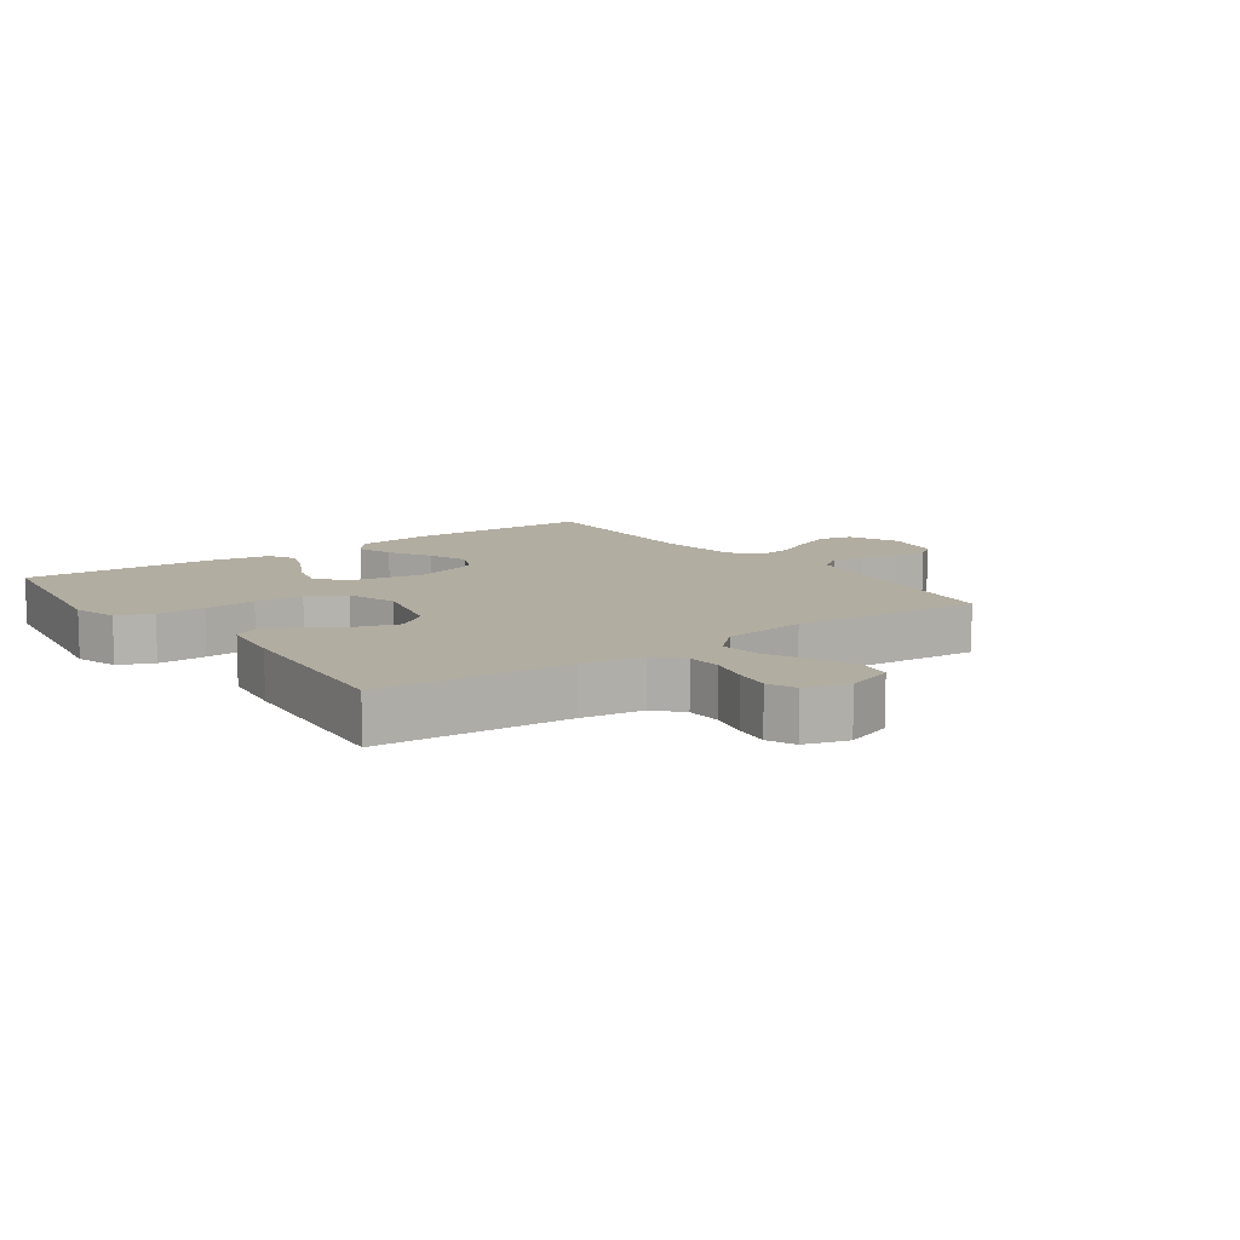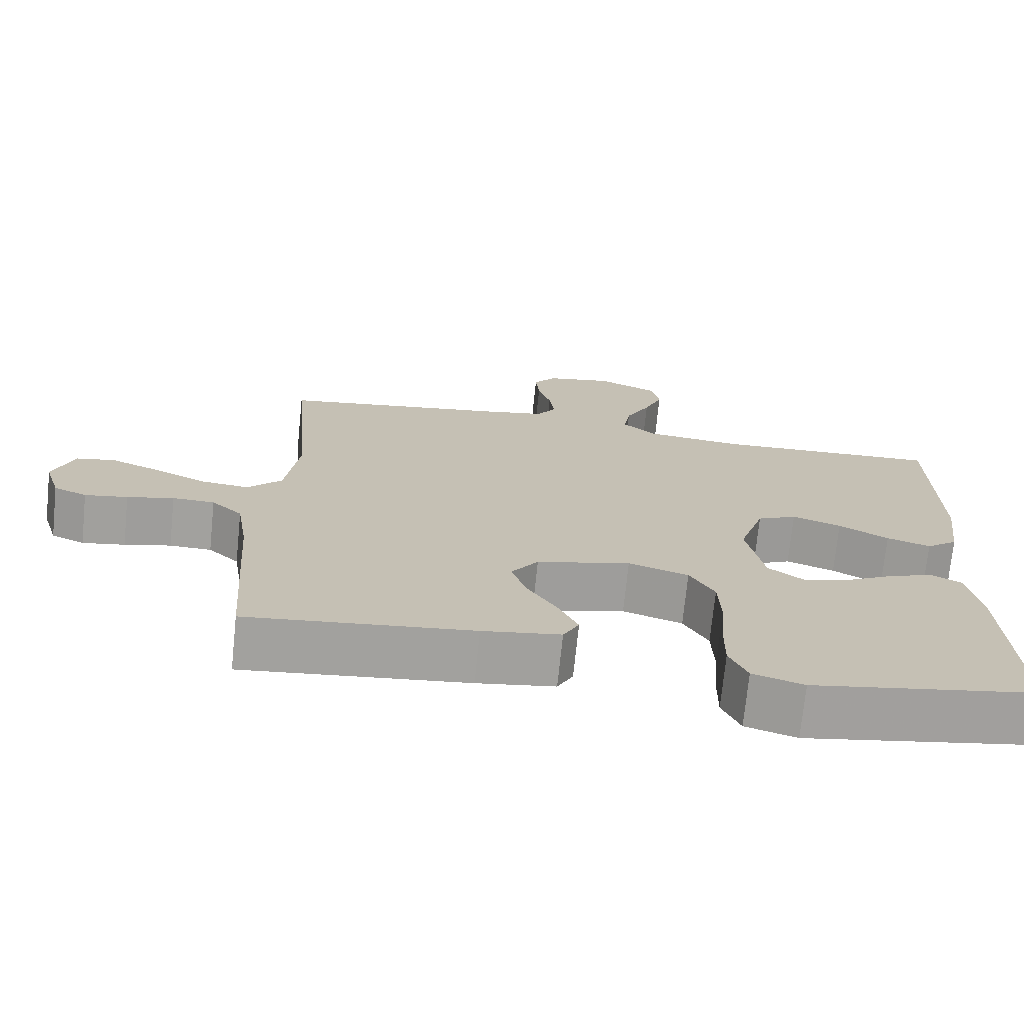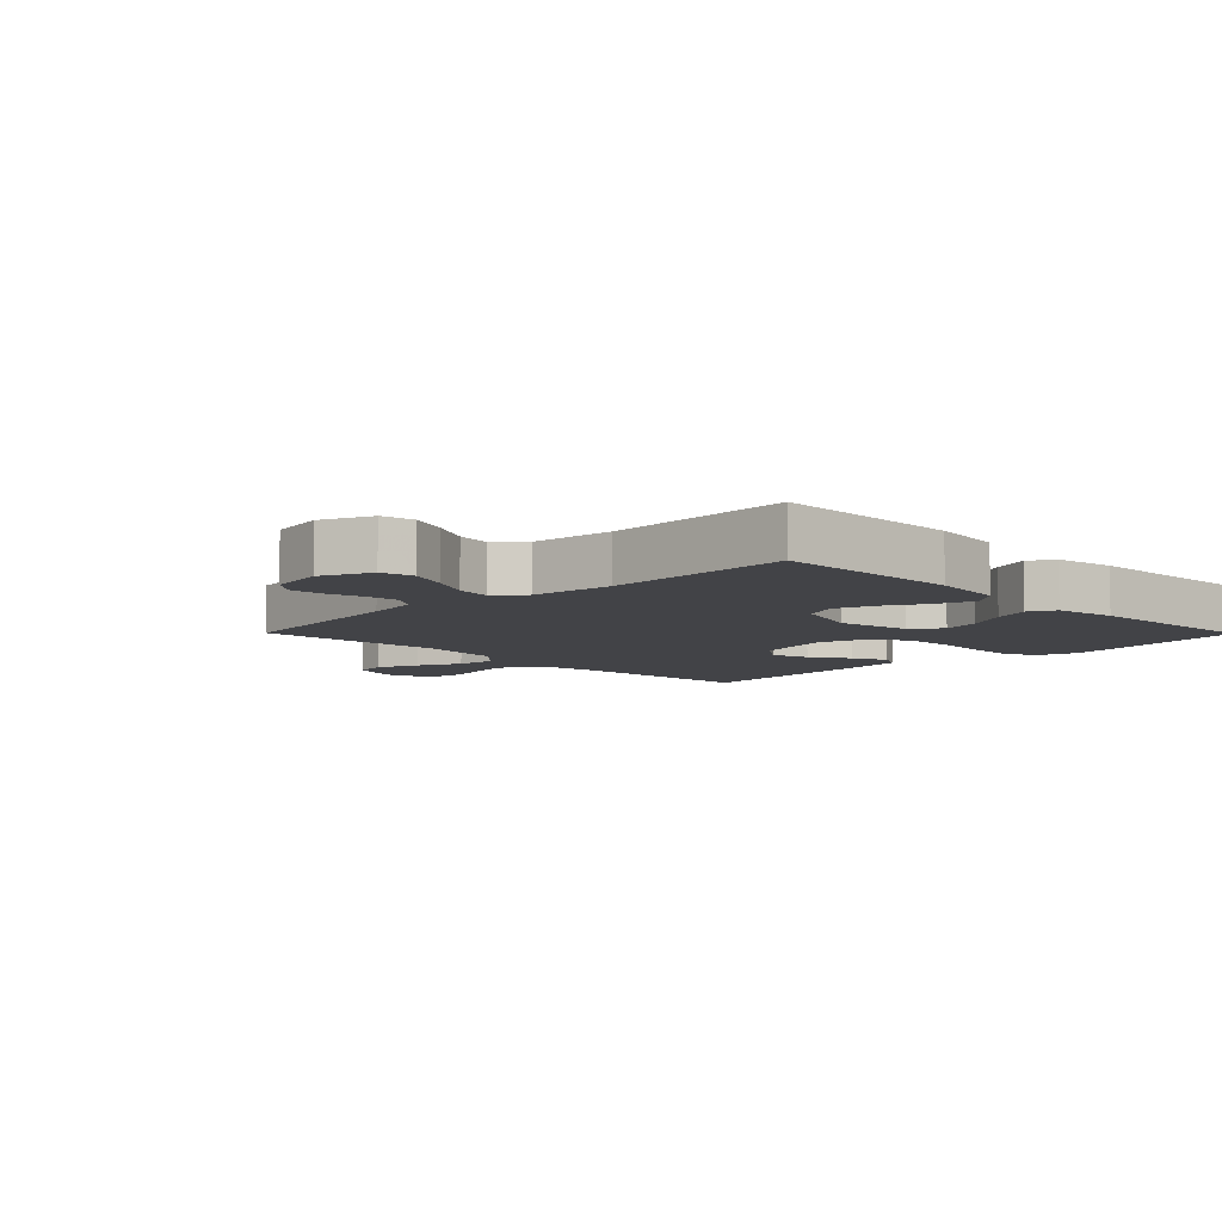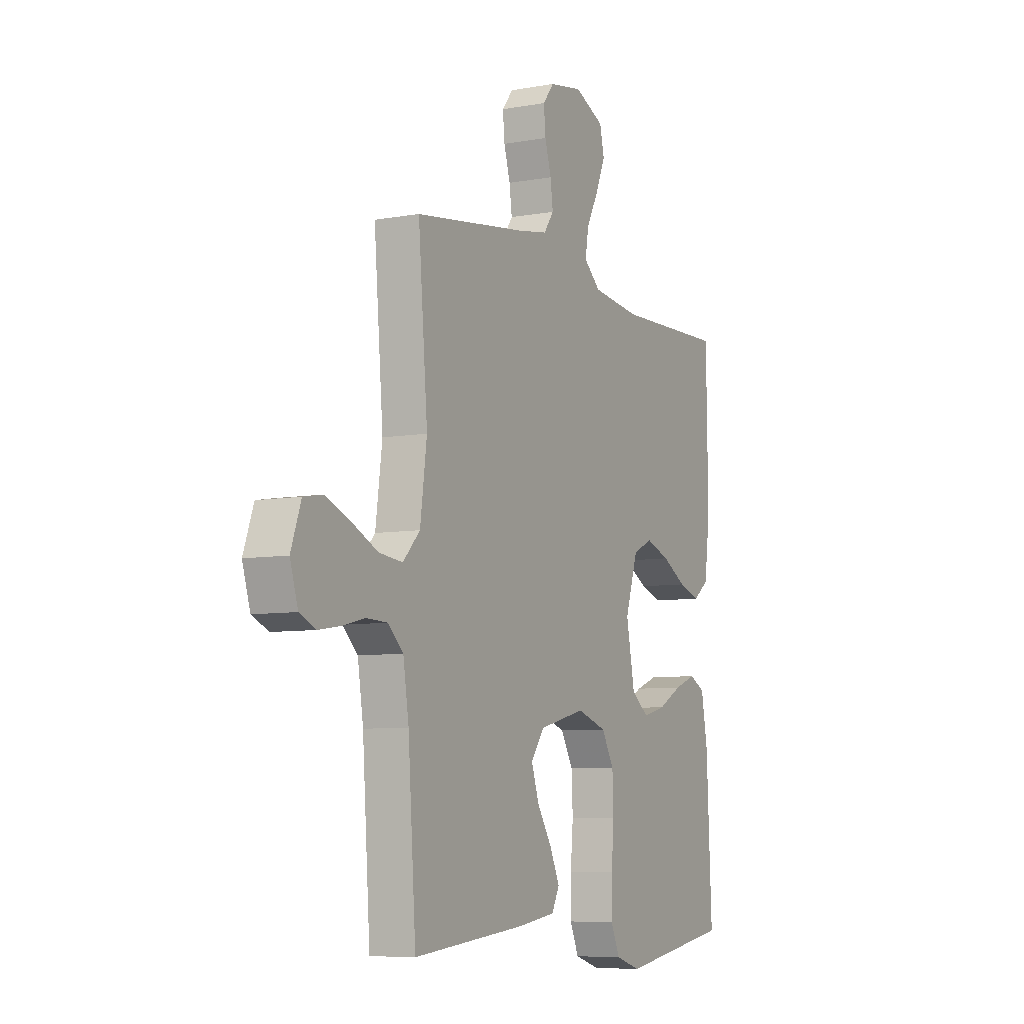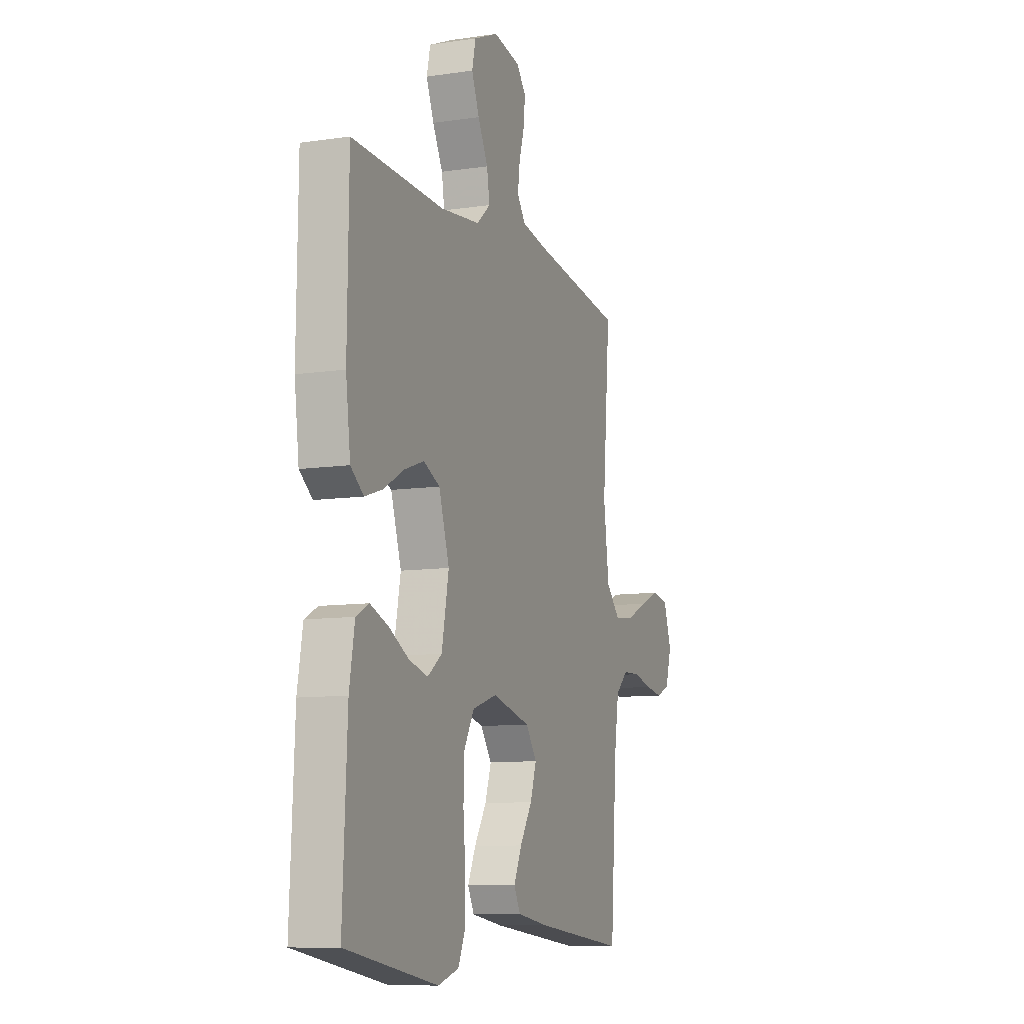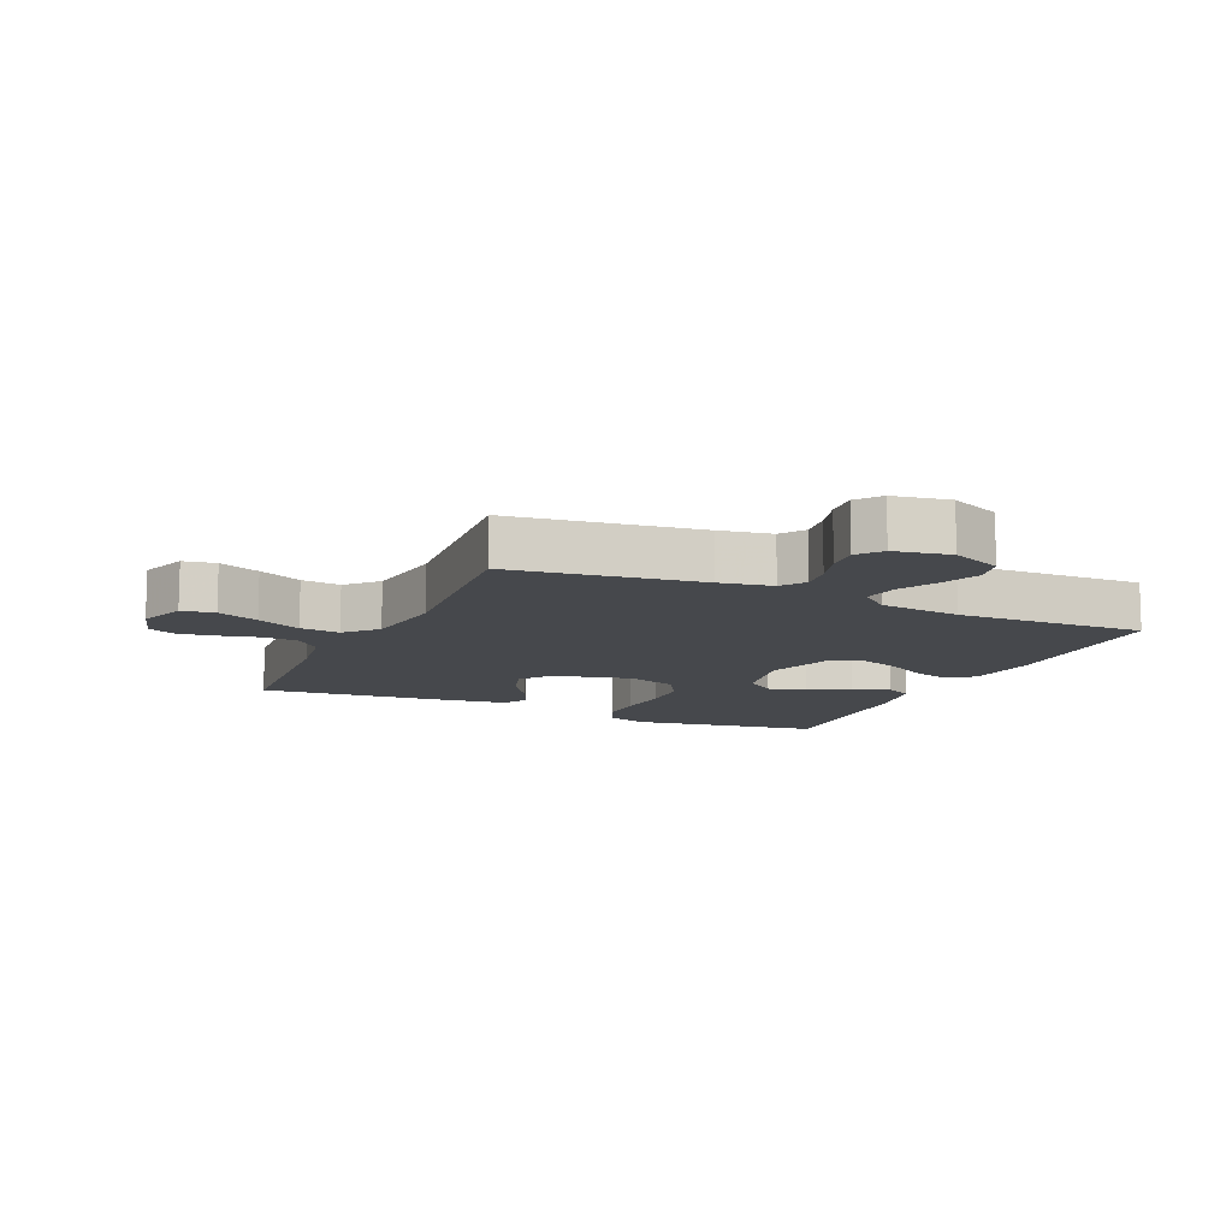
<metadata>
{"format":"obj","ext":"obj","renderer":"f3d","projection":"perspective","resolution":1024,"background":"white","views":[{"elev":10.5,"azim":-126.0,"up":"+Y"},{"elev":-72.1,"azim":-5.8,"up":"+Z"},{"elev":-7.5,"azim":44.6,"up":"+Y"},{"elev":-7.3,"azim":-62.6,"up":"+Z"},{"elev":-9.8,"azim":111.0,"up":"+Z"},{"elev":-11.4,"azim":-24.2,"up":"+Y"}]}
</metadata>
<code>
v 0.5 0.07 -0.5
v 0.2 0.07 -0.549
v 0.132 0.07 -0.528
v 0.108 0.07 -0.474
v 0.109 0.07 -0.398
v 0.116 0.07 -0.316
v 0.113 0.07 -0.239
v 0.08 0.07 -0.181
v 0 0.07 -0.155
v -0.125 0.07 -0.186
v -0.161 0.07 -0.236
v -0.141 0.07 -0.296
v -0.101 0.07 -0.359
v -0.075 0.07 -0.415
v -0.096 0.07 -0.455
v -0.2 0.07 -0.47
v -0.5 0.07 -0.5
v -0.521 0.07 -0.2
v -0.536 0.07 -0.103
v -0.577 0.07 -0.065
v -0.633 0.07 -0.063
v -0.695 0.07 -0.078
v -0.752 0.07 -0.087
v -0.796 0.07 -0.068
v -0.817 0.07 0
v -0.79 0.07 0.076
v -0.738 0.07 0.085
v -0.672 0.07 0.058
v -0.602 0.07 0.025
v -0.539 0.07 0.018
v -0.493 0.07 0.066
v -0.475 0.07 0.2
v -0.5 0.07 0.5
v -0.2 0.07 0.542
v -0.117 0.07 0.557
v -0.09 0.07 0.595
v -0.097 0.07 0.647
v -0.114 0.07 0.704
v -0.119 0.07 0.757
v -0.089 0.07 0.795
v 0 0.07 0.811
v 0.08 0.07 0.776
v 0.092 0.07 0.724
v 0.067 0.07 0.663
v 0.034 0.07 0.6
v 0.025 0.07 0.545
v 0.07 0.07 0.506
v 0.2 0.07 0.491
v 0.5 0.07 0.5
v 0.504 0.07 0.2
v 0.489 0.07 0.083
v 0.447 0.07 0.051
v 0.389 0.07 0.07
v 0.323 0.07 0.107
v 0.258 0.07 0.13
v 0.205 0.07 0.105
v 0.171 0.07 0
v 0.194 0.07 -0.118
v 0.241 0.07 -0.153
v 0.303 0.07 -0.137
v 0.368 0.07 -0.102
v 0.427 0.07 -0.08
v 0.469 0.07 -0.102
v 0.486 0.07 -0.2
v 0.5 0 -0.5
v 0.2 0 -0.549
v 0.132 0 -0.528
v 0.108 0 -0.474
v 0.109 0 -0.398
v 0.116 0 -0.316
v 0.113 0 -0.239
v 0.08 0 -0.181
v 0 0 -0.155
v -0.125 0 -0.186
v -0.161 0 -0.236
v -0.141 0 -0.296
v -0.101 0 -0.359
v -0.075 0 -0.415
v -0.096 0 -0.455
v -0.2 0 -0.47
v -0.5 0 -0.5
v -0.521 0 -0.2
v -0.536 0 -0.103
v -0.577 0 -0.065
v -0.633 0 -0.063
v -0.695 0 -0.078
v -0.752 0 -0.087
v -0.796 0 -0.068
v -0.817 0 0
v -0.79 0 0.076
v -0.738 0 0.085
v -0.672 0 0.058
v -0.602 0 0.025
v -0.539 0 0.018
v -0.493 0 0.066
v -0.475 0 0.2
v -0.5 0 0.5
v -0.2 0 0.542
v -0.117 0 0.557
v -0.09 0 0.595
v -0.097 0 0.647
v -0.114 0 0.704
v -0.119 0 0.757
v -0.089 0 0.795
v 0 0 0.811
v 0.08 0 0.776
v 0.092 0 0.724
v 0.067 0 0.663
v 0.034 0 0.6
v 0.025 0 0.545
v 0.07 0 0.506
v 0.2 0 0.491
v 0.5 0 0.5
v 0.504 0 0.2
v 0.489 0 0.083
v 0.447 0 0.051
v 0.389 0 0.07
v 0.323 0 0.107
v 0.258 0 0.13
v 0.205 0 0.105
v 0.171 0 0
v 0.194 0 -0.118
v 0.241 0 -0.153
v 0.303 0 -0.137
v 0.368 0 -0.102
v 0.427 0 -0.08
v 0.469 0 -0.102
v 0.486 0 -0.2
f 4 5 6
f 3 4 6
f 2 3 6
f 1 2 6
f 64 1 6
f 63 64 6
f 62 63 6
f 61 62 6
f 60 61 6
f 59 60 6 7
f 58 59 7 8
f 57 58 8 9
f 56 57 9 10
f 52 53 54
f 51 52 54
f 50 51 54
f 49 50 54
f 48 49 54
f 47 48 54 55
f 46 47 55 56
f 43 44 45
f 42 43 45
f 41 42 45
f 40 41 45
f 39 40 45
f 38 39 45
f 37 38 45
f 36 37 45 46
f 46 56 10
f 36 46 10
f 35 36 10
f 32 33 34
f 35 10 11
f 34 35 11
f 32 34 11
f 31 32 11
f 27 28 29
f 26 27 29
f 25 26 29
f 24 25 29
f 23 24 29
f 22 23 29
f 21 22 29
f 20 21 29 30
f 31 11 12
f 30 31 12
f 20 30 12
f 19 20 12
f 16 17 18
f 16 18 19
f 15 16 19
f 14 15 19
f 13 14 19
f 12 13 19
f 70 69 68
f 70 68 67
f 70 67 66
f 70 66 65
f 70 65 128
f 70 128 127
f 70 127 126
f 70 126 125
f 70 125 124
f 71 70 124 123
f 72 71 123 122
f 73 72 122 121
f 74 73 121 120
f 118 117 116
f 118 116 115
f 118 115 114
f 118 114 113
f 118 113 112
f 119 118 112 111
f 120 119 111 110
f 109 108 107
f 109 107 106
f 109 106 105
f 109 105 104
f 109 104 103
f 109 103 102
f 109 102 101
f 110 109 101 100
f 74 120 110
f 74 110 100
f 74 100 99
f 98 97 96
f 75 74 99
f 75 99 98
f 75 98 96
f 75 96 95
f 93 92 91
f 93 91 90
f 93 90 89
f 93 89 88
f 93 88 87
f 93 87 86
f 93 86 85
f 94 93 85 84
f 76 75 95
f 76 95 94
f 76 94 84
f 76 84 83
f 82 81 80
f 83 82 80
f 83 80 79
f 83 79 78
f 83 78 77
f 83 77 76
f 1 65 66 2
f 2 66 67 3
f 3 67 68 4
f 4 68 69 5
f 5 69 70 6
f 6 70 71 7
f 7 71 72 8
f 8 72 73 9
f 9 73 74 10
f 10 74 75 11
f 11 75 76 12
f 12 76 77 13
f 13 77 78 14
f 14 78 79 15
f 15 79 80 16
f 16 80 81 17
f 17 81 82 18
f 18 82 83 19
f 19 83 84 20
f 20 84 85 21
f 21 85 86 22
f 22 86 87 23
f 23 87 88 24
f 24 88 89 25
f 25 89 90 26
f 26 90 91 27
f 27 91 92 28
f 28 92 93 29
f 29 93 94 30
f 30 94 95 31
f 31 95 96 32
f 32 96 97 33
f 33 97 98 34
f 34 98 99 35
f 35 99 100 36
f 36 100 101 37
f 37 101 102 38
f 38 102 103 39
f 39 103 104 40
f 40 104 105 41
f 41 105 106 42
f 42 106 107 43
f 43 107 108 44
f 44 108 109 45
f 45 109 110 46
f 46 110 111 47
f 47 111 112 48
f 48 112 113 49
f 49 113 114 50
f 50 114 115 51
f 51 115 116 52
f 52 116 117 53
f 53 117 118 54
f 54 118 119 55
f 55 119 120 56
f 56 120 121 57
f 57 121 122 58
f 58 122 123 59
f 59 123 124 60
f 60 124 125 61
f 61 125 126 62
f 62 126 127 63
f 63 127 128 64
f 64 128 65 1

</code>
